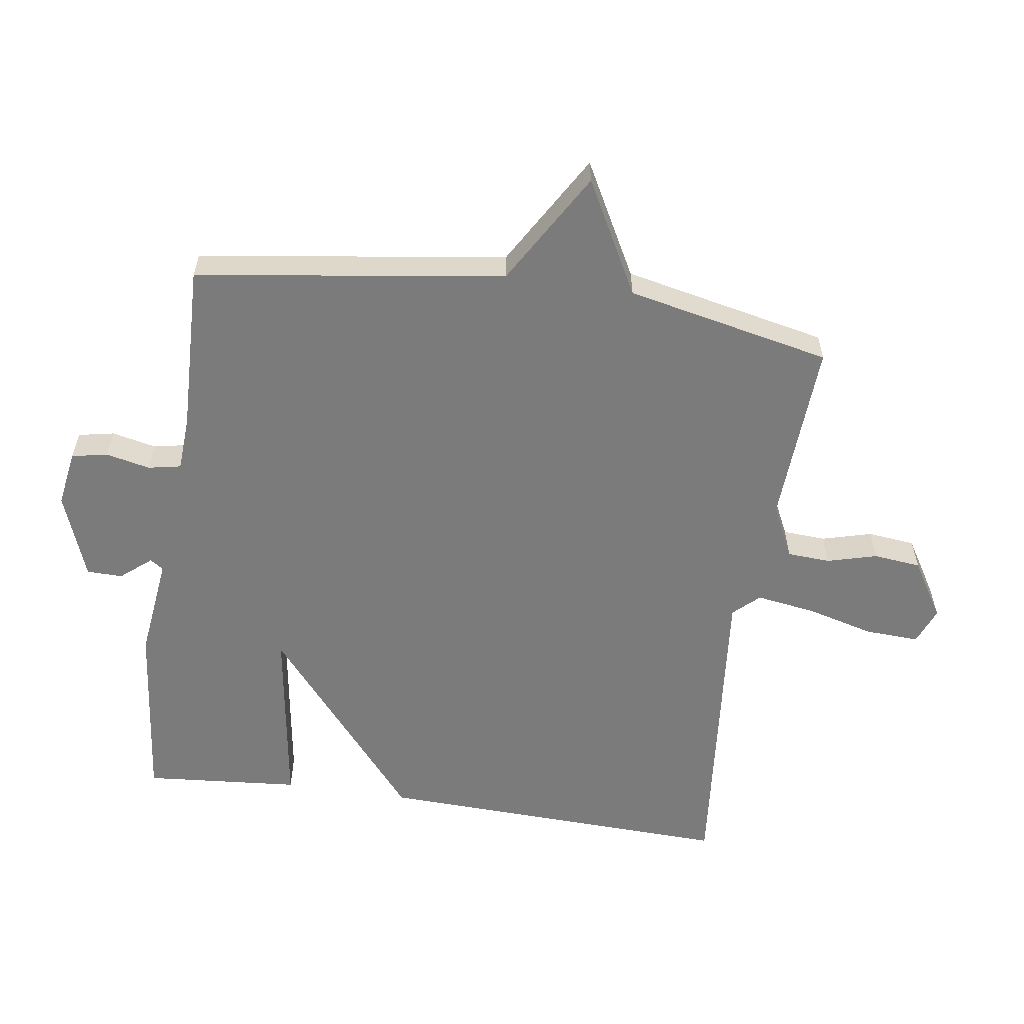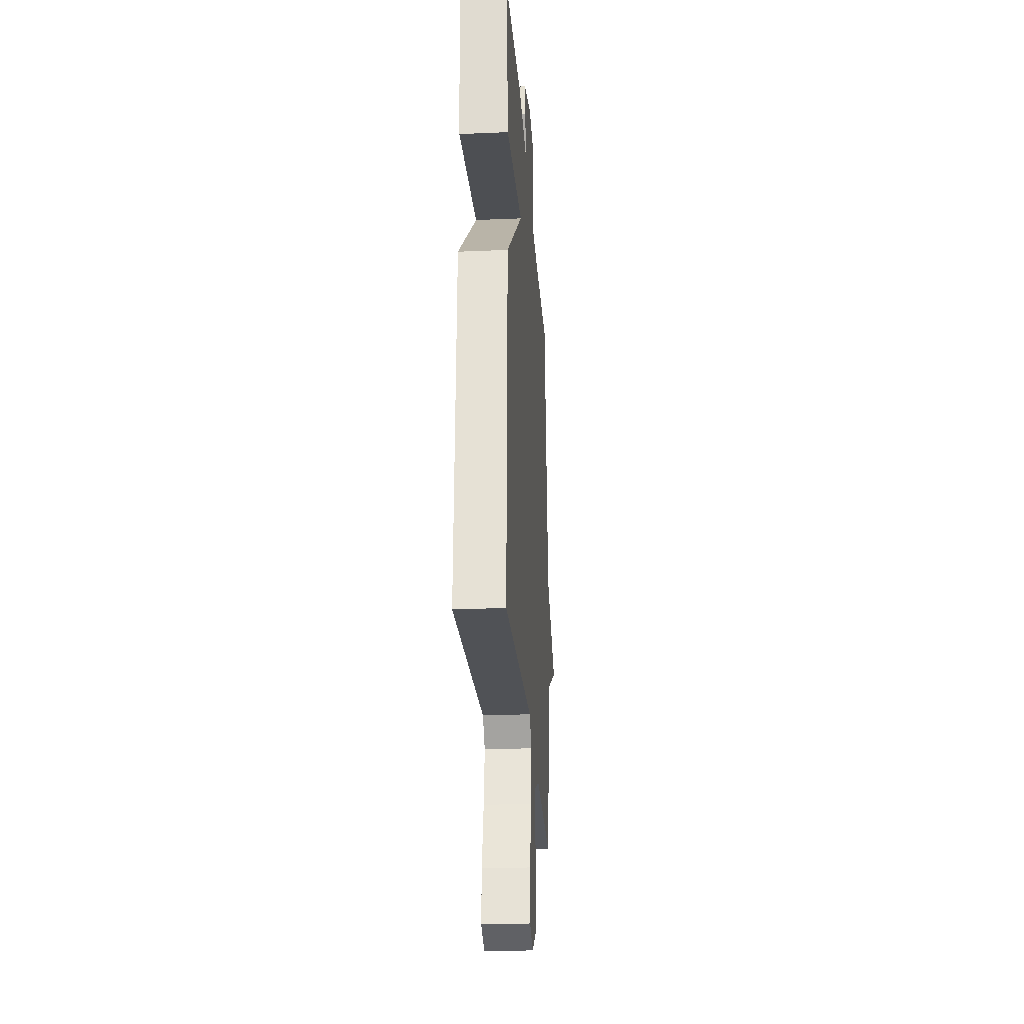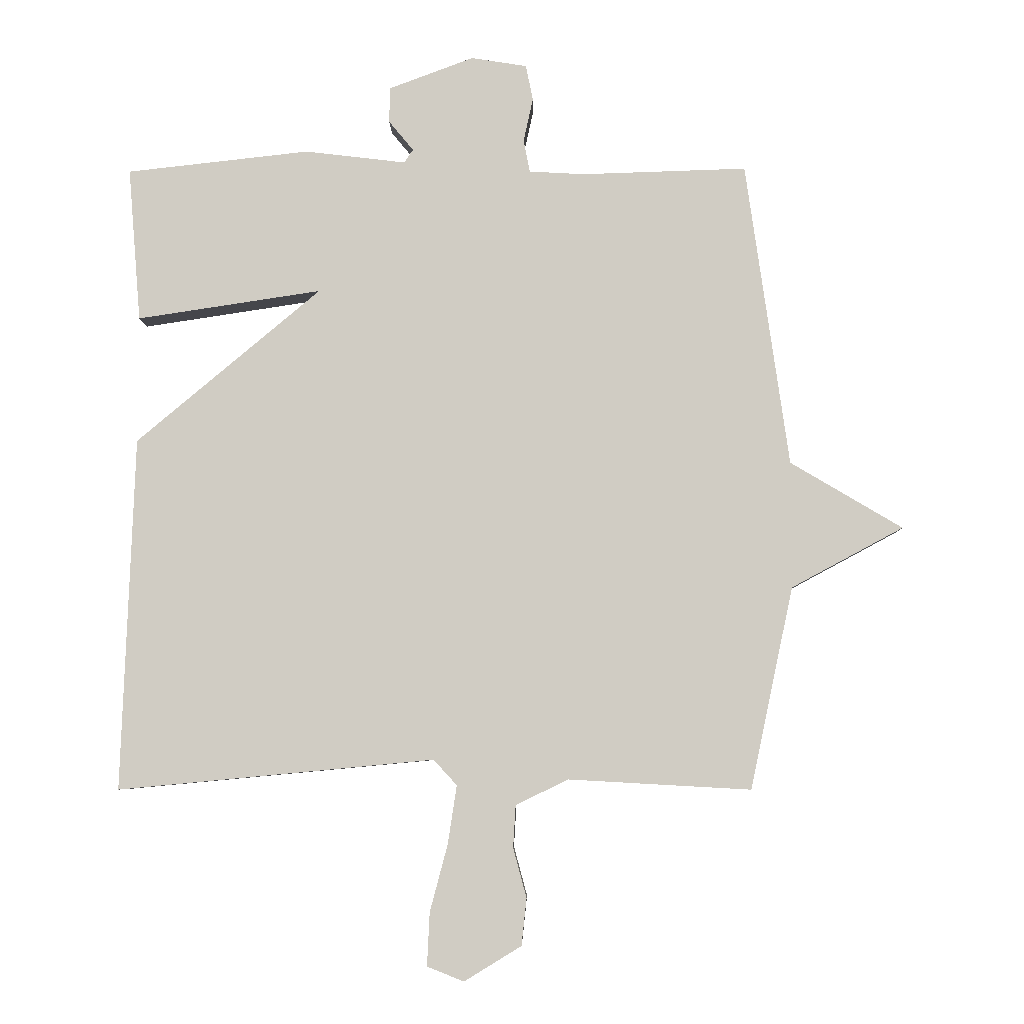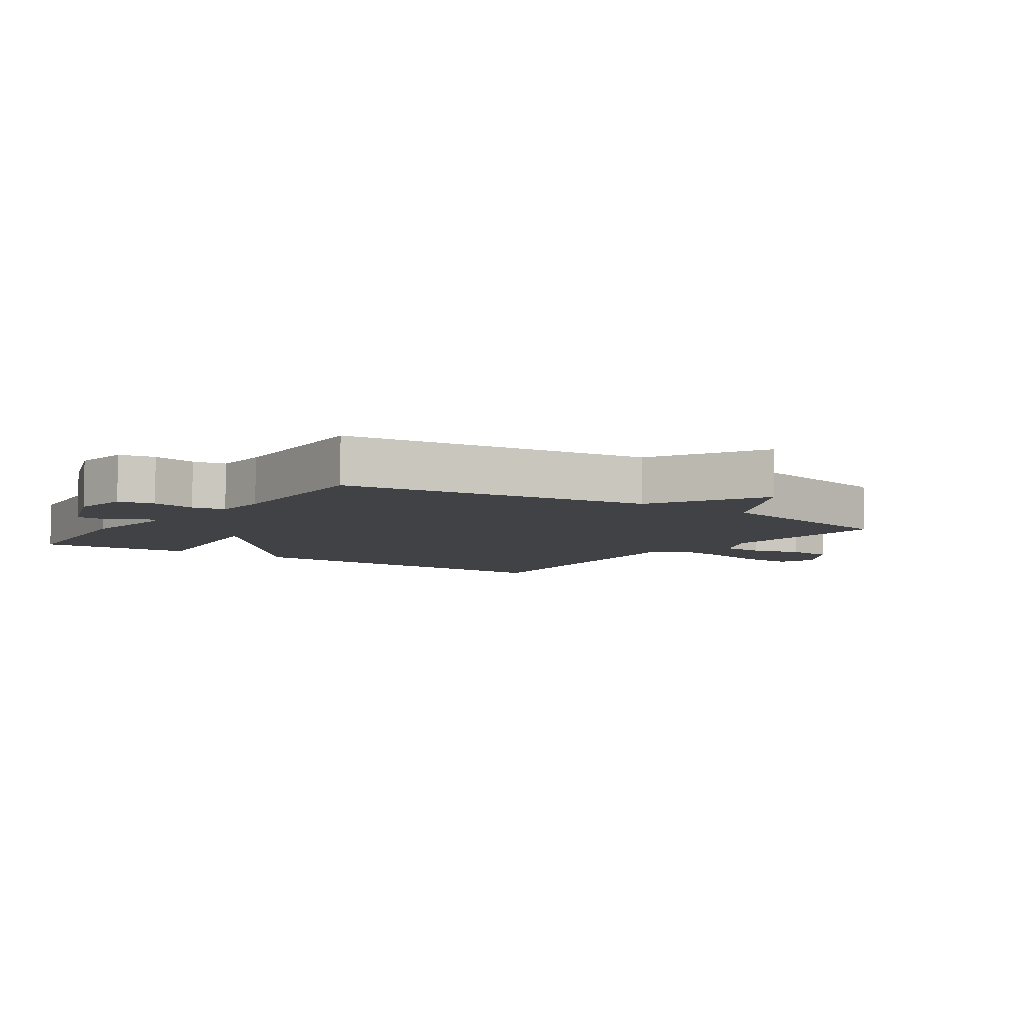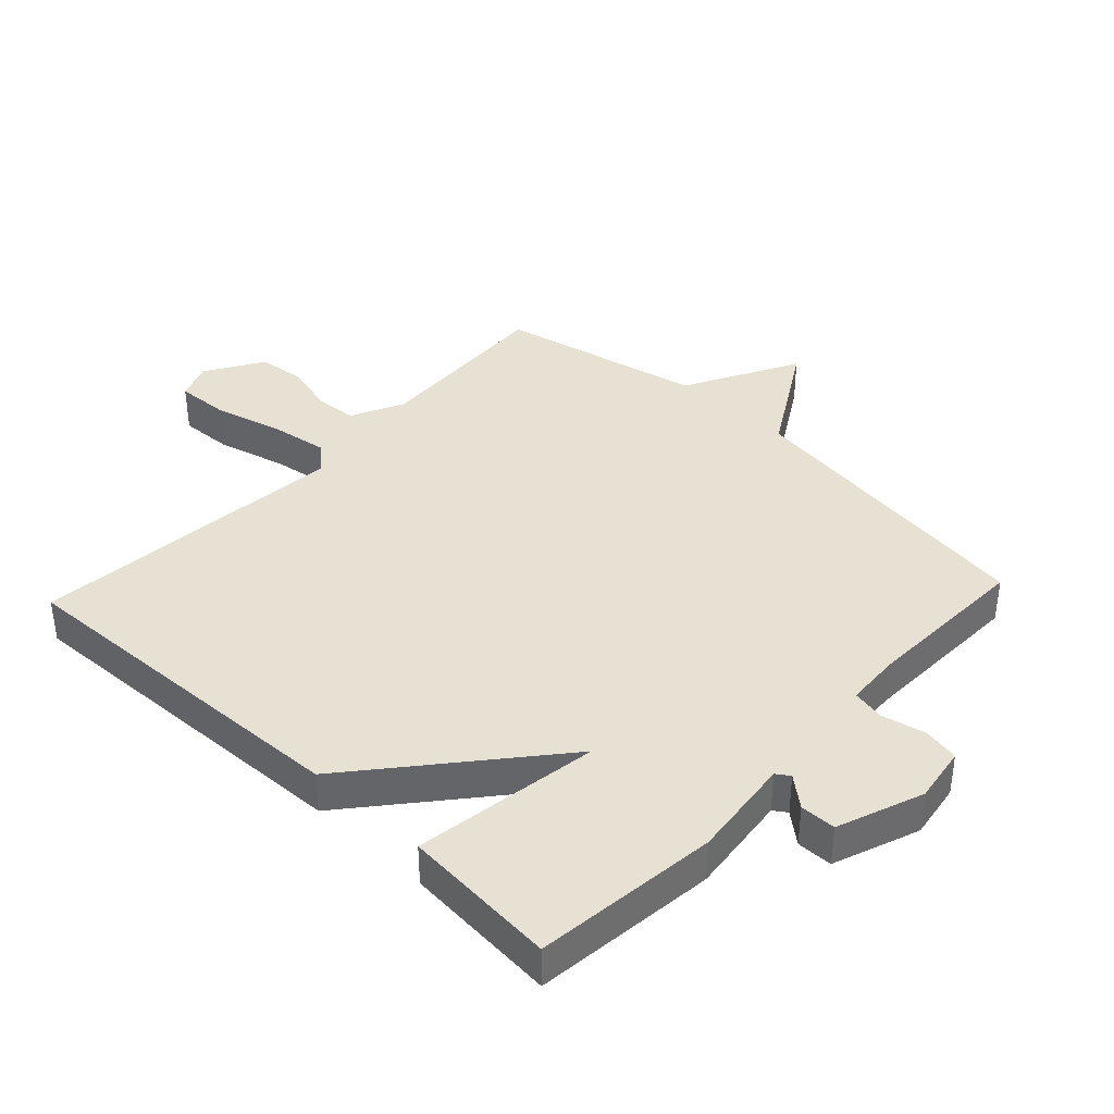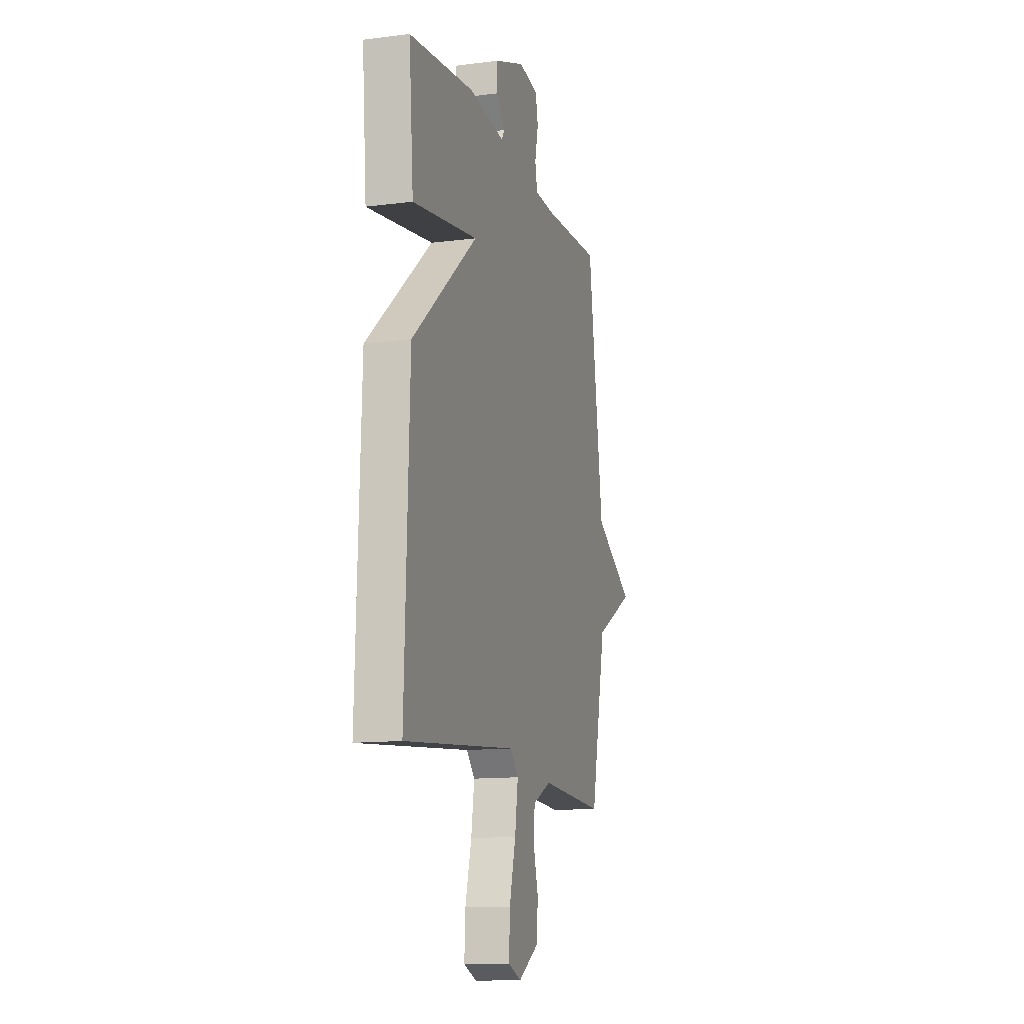
<metadata>
{"format":"obj","ext":"obj","renderer":"f3d","projection":"perspective","resolution":1024,"background":"white","views":[{"elev":-58.5,"azim":81.7,"up":"+Y"},{"elev":-26.2,"azim":-86.1,"up":"+Z"},{"elev":-6.3,"azim":1.1,"up":"+Z"},{"elev":-6.6,"azim":55.1,"up":"+Y"},{"elev":38.8,"azim":-46.9,"up":"+Y"},{"elev":-12.6,"azim":-73.4,"up":"+Z"}]}
</metadata>
<code>
v 0.5 0.07 0.5
v 0.568 0.07 0.019
v 0.745 0.07 -0.086
v 0.568 0.07 -0.181
v 0.5 0.07 -0.5
v 0.212 0.07 -0.484
v 0.129 0.07 -0.524
v 0.125 0.07 -0.591
v 0.146 0.07 -0.669
v 0.138 0.07 -0.743
v 0.048 0.07 -0.798
v -0.01 0.07 -0.775
v -0.006 0.07 -0.691
v 0.022 0.07 -0.585
v 0.036 0.07 -0.493
v -0.001 0.07 -0.453
v -0.5 0.07 -0.5
v -0.48 0.07 0.057
v -0.189 0.07 0.301
v -0.48 0.07 0.257
v -0.5 0.07 0.5
v -0.212 0.07 0.532
v -0.052 0.07 0.513
v -0.038 0.07 0.534
v -0.077 0.07 0.581
v -0.076 0.07 0.637
v 0.058 0.07 0.687
v 0.146 0.07 0.673
v 0.157 0.07 0.617
v 0.142 0.07 0.548
v 0.152 0.07 0.497
v 0.238 0.07 0.492
v 0.5 0 0.5
v 0.568 0 0.019
v 0.745 0 -0.086
v 0.568 0 -0.181
v 0.5 0 -0.5
v 0.212 0 -0.484
v 0.129 0 -0.524
v 0.125 0 -0.591
v 0.146 0 -0.669
v 0.138 0 -0.743
v 0.048 0 -0.798
v -0.01 0 -0.775
v -0.006 0 -0.691
v 0.022 0 -0.585
v 0.036 0 -0.493
v -0.001 0 -0.453
v -0.5 0 -0.5
v -0.48 0 0.057
v -0.189 0 0.301
v -0.48 0 0.257
v -0.5 0 0.5
v -0.212 0 0.532
v -0.052 0 0.513
v -0.038 0 0.534
v -0.077 0 0.581
v -0.076 0 0.637
v 0.058 0 0.687
v 0.146 0 0.673
v 0.157 0 0.617
v 0.142 0 0.548
v 0.152 0 0.497
v 0.238 0 0.492
f 28 29 30
f 27 28 30
f 26 27 30
f 25 26 30
f 24 25 30
f 23 24 30 31
f 21 22 23
f 20 21 23
f 19 20 23
f 19 23 31
f 19 31 32
f 18 19 32
f 17 18 32
f 16 17 32
f 12 13 14
f 11 12 14
f 10 11 14
f 9 10 14
f 8 9 14
f 7 8 14 15
f 32 1 2
f 16 32 2
f 15 16 2
f 7 15 2
f 6 7 2
f 2 3 4
f 2 4 5 6
f 62 61 60
f 62 60 59
f 62 59 58
f 62 58 57
f 62 57 56
f 63 62 56 55
f 55 54 53
f 55 53 52
f 55 52 51
f 63 55 51
f 64 63 51
f 64 51 50
f 64 50 49
f 64 49 48
f 46 45 44
f 46 44 43
f 46 43 42
f 46 42 41
f 46 41 40
f 47 46 40 39
f 34 33 64
f 34 64 48
f 34 48 47
f 34 47 39
f 34 39 38
f 36 35 34
f 38 37 36 34
f 1 33 34 2
f 2 34 35 3
f 3 35 36 4
f 4 36 37 5
f 5 37 38 6
f 6 38 39 7
f 7 39 40 8
f 8 40 41 9
f 9 41 42 10
f 10 42 43 11
f 11 43 44 12
f 12 44 45 13
f 13 45 46 14
f 14 46 47 15
f 15 47 48 16
f 16 48 49 17
f 17 49 50 18
f 18 50 51 19
f 19 51 52 20
f 20 52 53 21
f 21 53 54 22
f 22 54 55 23
f 23 55 56 24
f 24 56 57 25
f 25 57 58 26
f 26 58 59 27
f 27 59 60 28
f 28 60 61 29
f 29 61 62 30
f 30 62 63 31
f 31 63 64 32
f 32 64 33 1

</code>
